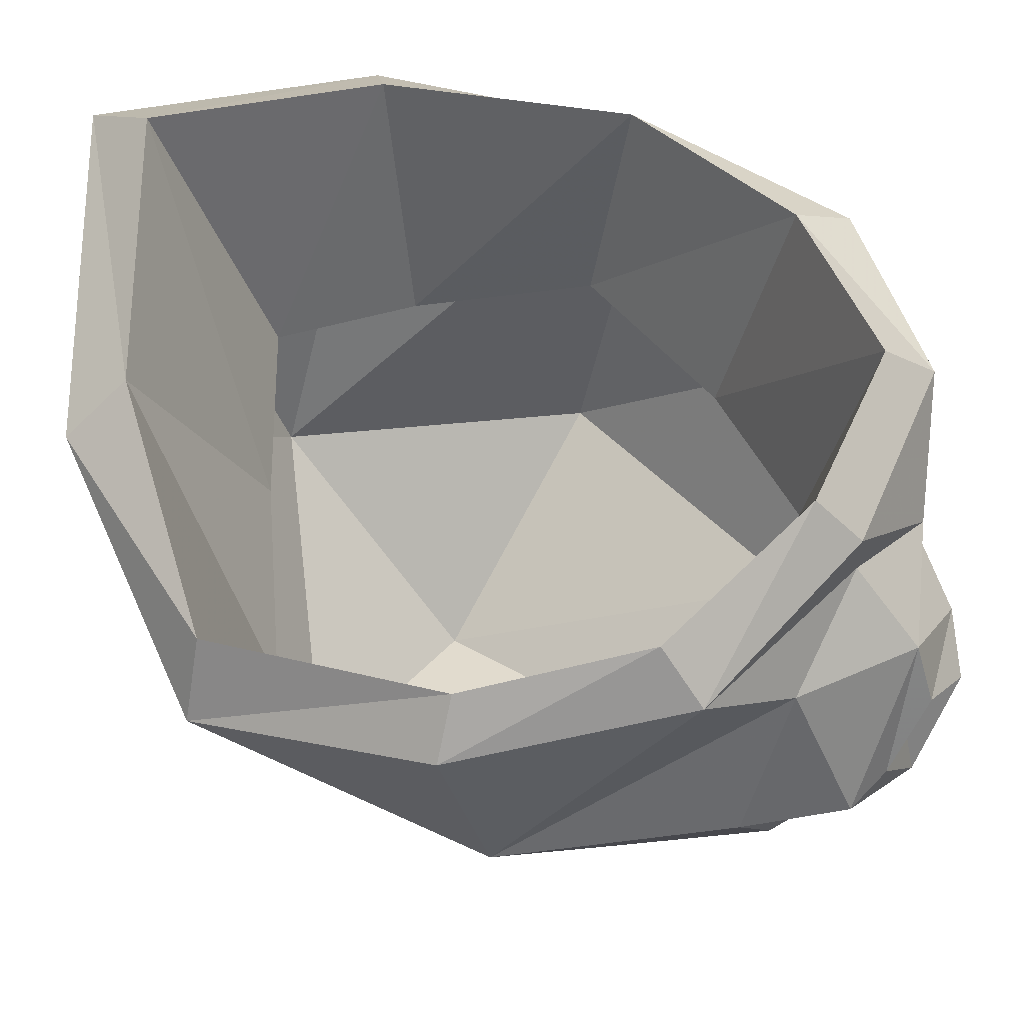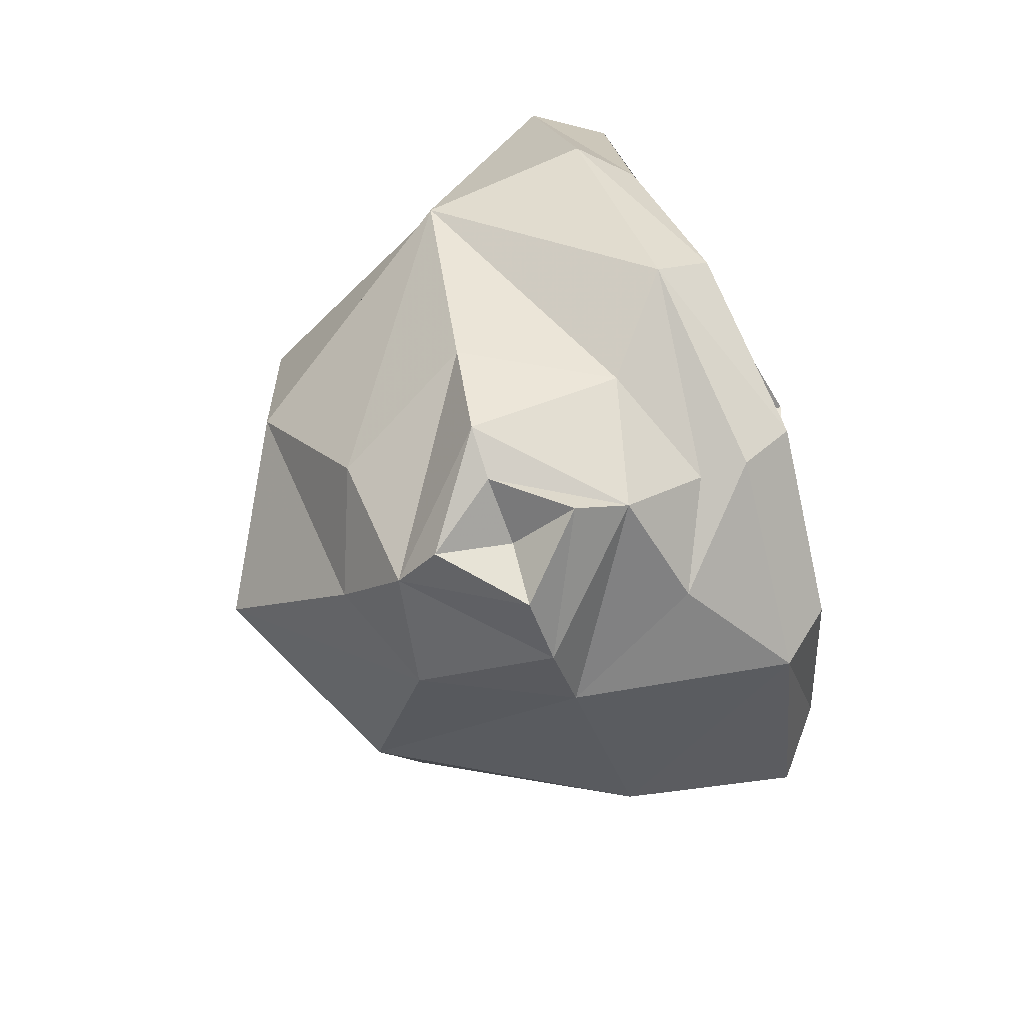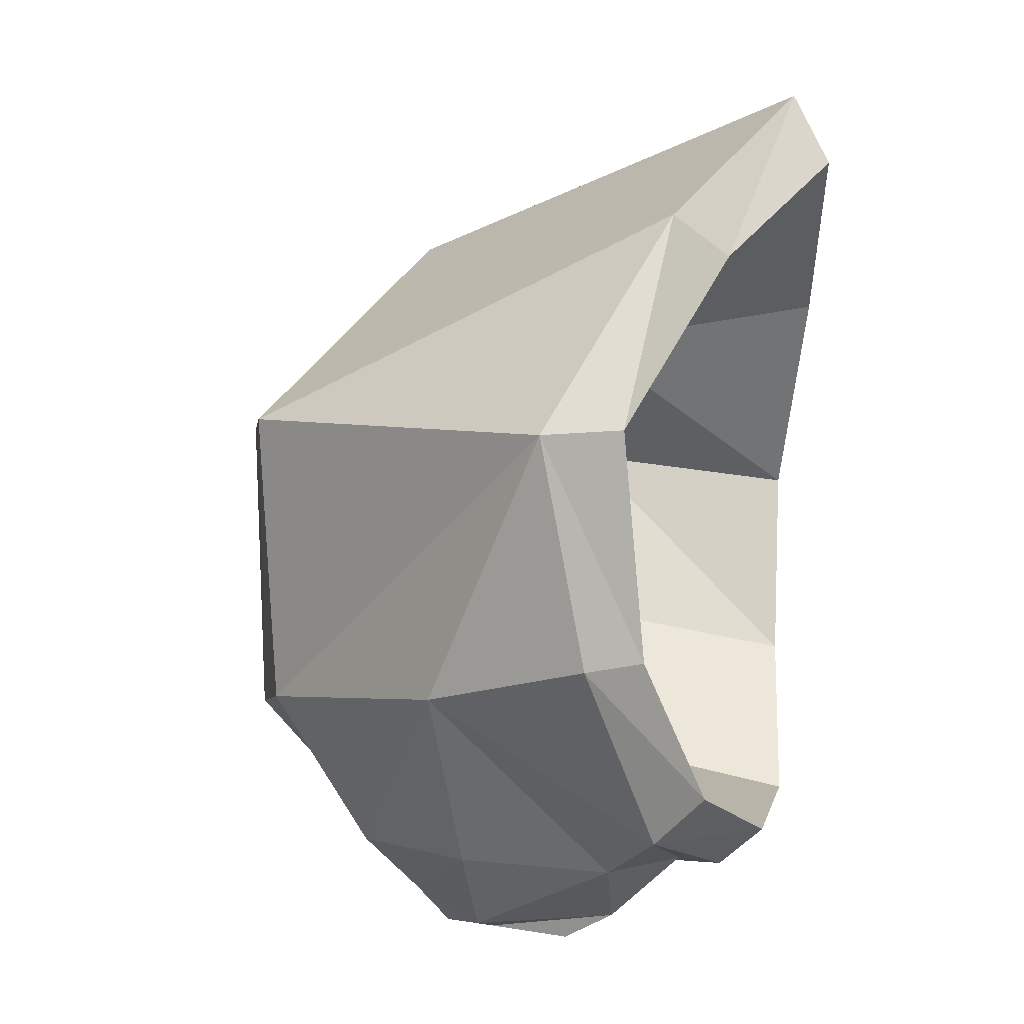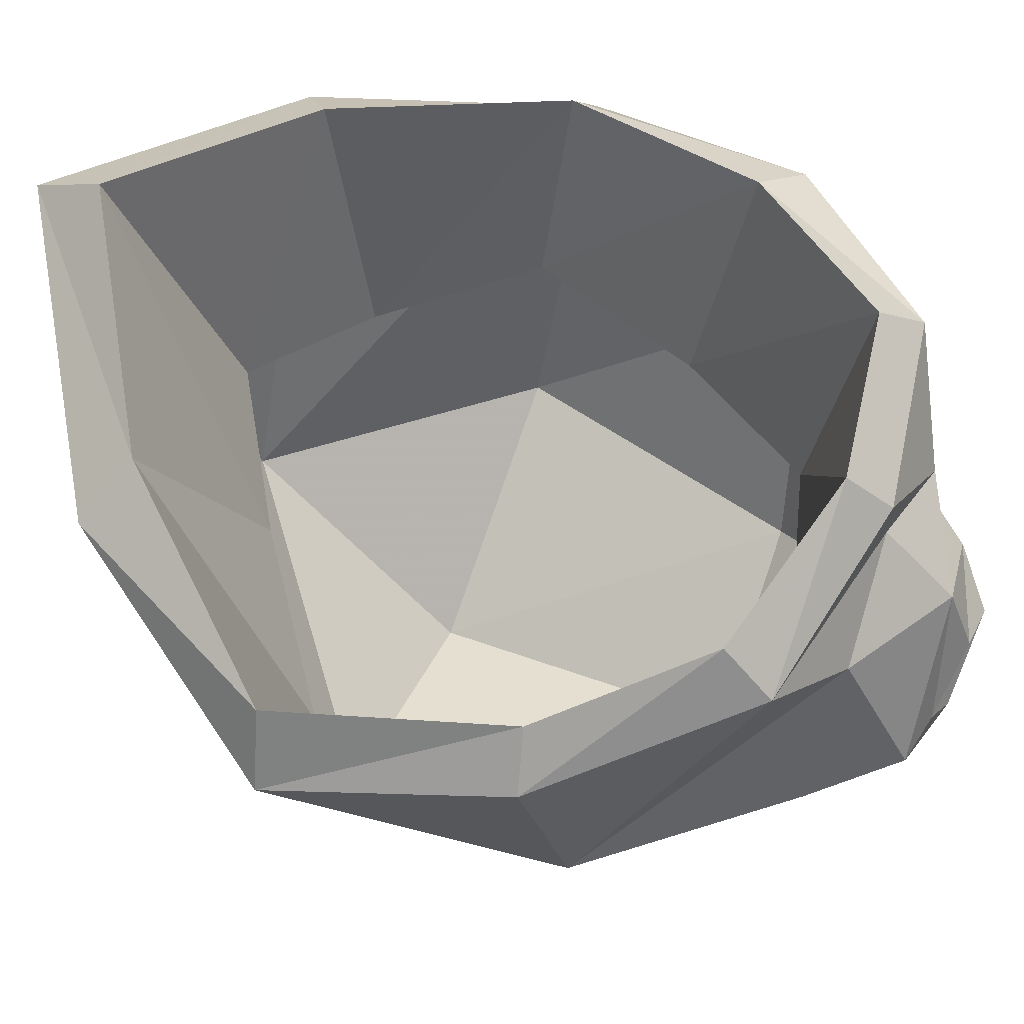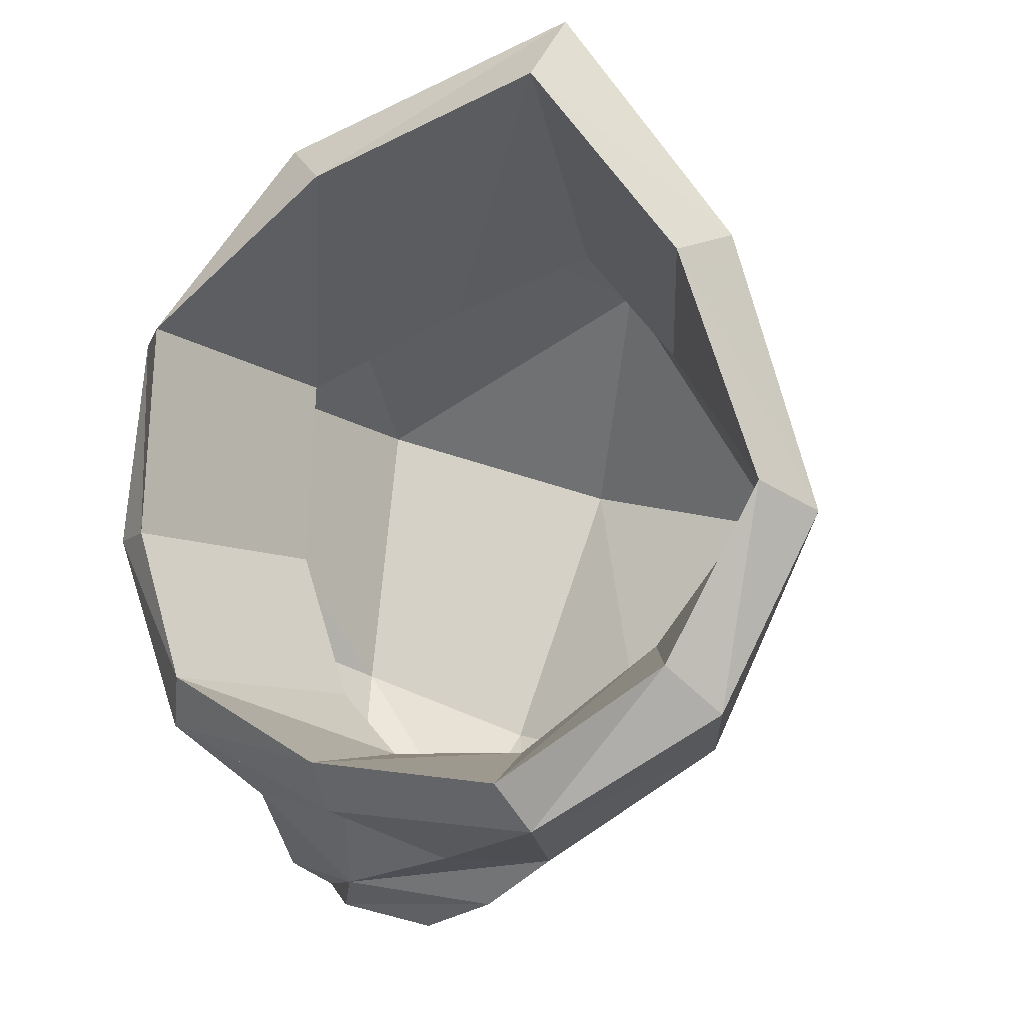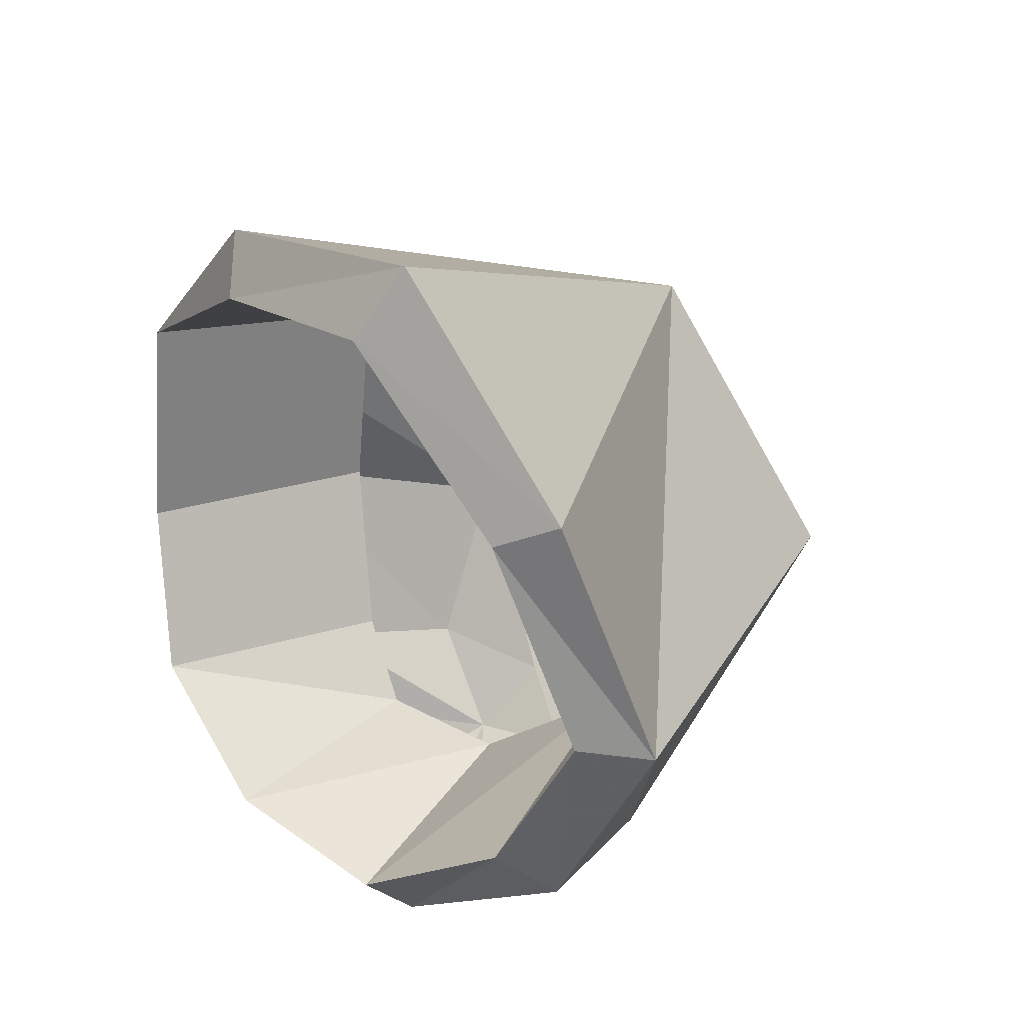
<metadata>
{"format":"obj","ext":"obj","renderer":"f3d","projection":"perspective","resolution":1024,"background":"white","views":[{"elev":58.7,"azim":106.5,"up":"+Y"},{"elev":-68.1,"azim":109.6,"up":"+Z"},{"elev":14.9,"azim":109.4,"up":"+Z"},{"elev":62.4,"azim":96.2,"up":"+Y"},{"elev":-9.8,"azim":-161.7,"up":"+Z"},{"elev":32.9,"azim":-133.4,"up":"+Z"}]}
</metadata>
<code>
v -0.04688 -0.1562 0.09375
v 0.04688 -0.03125 0.125
v -0.0625 -0.01562 0.1562
v -0.1172 -0.03125 0.07812
v -0.1406 -0.05469 -0.01562
v -0.1016 -0.1797 0
v -0.01562 -0.2188 0.02344
v 0.0625 -0.1797 0.04688
v 0.1172 -0.05469 0.0625
v 0.1016 -0.03125 0.0625
v 0.03125 -0.01562 0.1094
v -0.05469 0 0.1328
v -0.1016 -0.01562 0.07031
v -0.125 -0.03125 -0.007812
v -0.1094 -0.03906 -0.08594
v -0.09375 -0.09375 -0.09375
v -0.04688 -0.1719 -0.09375
v 0.01562 -0.2031 -0.07812
v 0.07031 -0.1719 -0.05469
v 0.1172 -0.09375 -0.03125
v 0.1172 -0.03906 -0.01562
v 0.1016 -0.02344 -0.01562
v 0.07031 -0.1016 -0.01562
v 0.07031 -0.1094 0.05469
v 0.007812 -0.1016 0.07812
v -0.04688 -0.09375 0.09375
v -0.07812 -0.1016 0.05469
v -0.1094 -0.1094 0
v -0.09375 -0.02344 -0.07031
v -0.04688 -0.02344 -0.125
v -0.03125 -0.09375 -0.1328
v -0.007812 -0.1406 -0.1328
v 0.02344 -0.1562 -0.1172
v 0.0625 -0.1406 -0.1094
v 0.08594 -0.09375 -0.1016
v 0.0625 -0.04688 -0.1094
v 0.08594 -0.02344 -0.08594
v 0.07812 -0.007812 -0.07031
v 0.04688 -0.08594 -0.07031
v 0.03125 -0.05469 -0.1406
v 0.07031 -0.09375 -0.1328
v 0.05469 -0.09375 -0.1406
v 0.03906 -0.07031 -0.1484
v -0.007812 -0.09375 -0.1484
v -0.007812 -0.04688 -0.1328
v 0.02344 -0.03125 -0.1172
v 0.03125 -0.1328 -0.1406
v 0.03906 -0.1172 -0.1484
v 0.03125 -0.09375 -0.1406
v 0.01562 -0.09375 -0.1562
v 0.02344 -0.01562 -0.1172
v 0.02344 0 -0.1016
v 0.02344 -0.07812 -0.09375
v -0.03906 -0.007812 -0.1094
v -0.02344 -0.08594 -0.09375
v -0.07031 -0.1016 -0.05469
f 1 2 3
f 1 3 4
f 1 4 5
f 1 5 6
f 1 6 7
f 1 7 8
f 1 8 2
f 2 8 9
f 2 9 10
f 2 10 11
f 2 11 3
f 3 11 12
f 3 12 4
f 4 12 13
f 4 13 5
f 5 13 14
f 5 14 15
f 5 15 16
f 5 16 6
f 6 16 17
f 6 17 7
f 7 17 18
f 7 18 8
f 8 18 19
f 8 19 9
f 9 19 20
f 9 20 21
f 9 21 22
f 9 22 10
f 10 22 23
f 10 23 24
f 10 24 11
f 11 24 25
f 11 25 12
f 12 25 26
f 12 26 13
f 13 26 27
f 13 27 14
f 14 27 28
f 14 28 29
f 14 29 15
f 15 29 30
f 15 30 16
f 16 30 31
f 16 31 17
f 17 31 32
f 17 32 18
f 18 32 33
f 18 33 19
f 19 33 34
f 19 34 20
f 20 34 35
f 20 35 36
f 20 36 37
f 20 37 21
f 21 37 38
f 21 38 22
f 22 38 39
f 22 39 23
f 46 51 37
f 46 37 36
f 31 30 45
f 45 30 51
f 45 51 46
f 37 51 52
f 37 52 38
f 38 52 53
f 38 53 39
f 51 30 54
f 51 54 52
f 52 54 55
f 52 55 53
f 30 29 54
f 54 29 56
f 54 56 55
f 29 28 56
f 40 41 42
f 40 42 43
f 40 43 44
f 40 44 31
f 40 31 45
f 40 45 46
f 40 46 36
f 40 36 41
f 41 36 35
f 41 35 47
f 41 47 48
f 41 48 42
f 43 50 44
f 44 50 47
f 44 47 32
f 44 32 31
f 34 33 47
f 34 47 35
f 50 48 47
f 47 33 32
f 42 48 49
f 42 49 43
f 43 49 50
f 48 50 49

</code>
